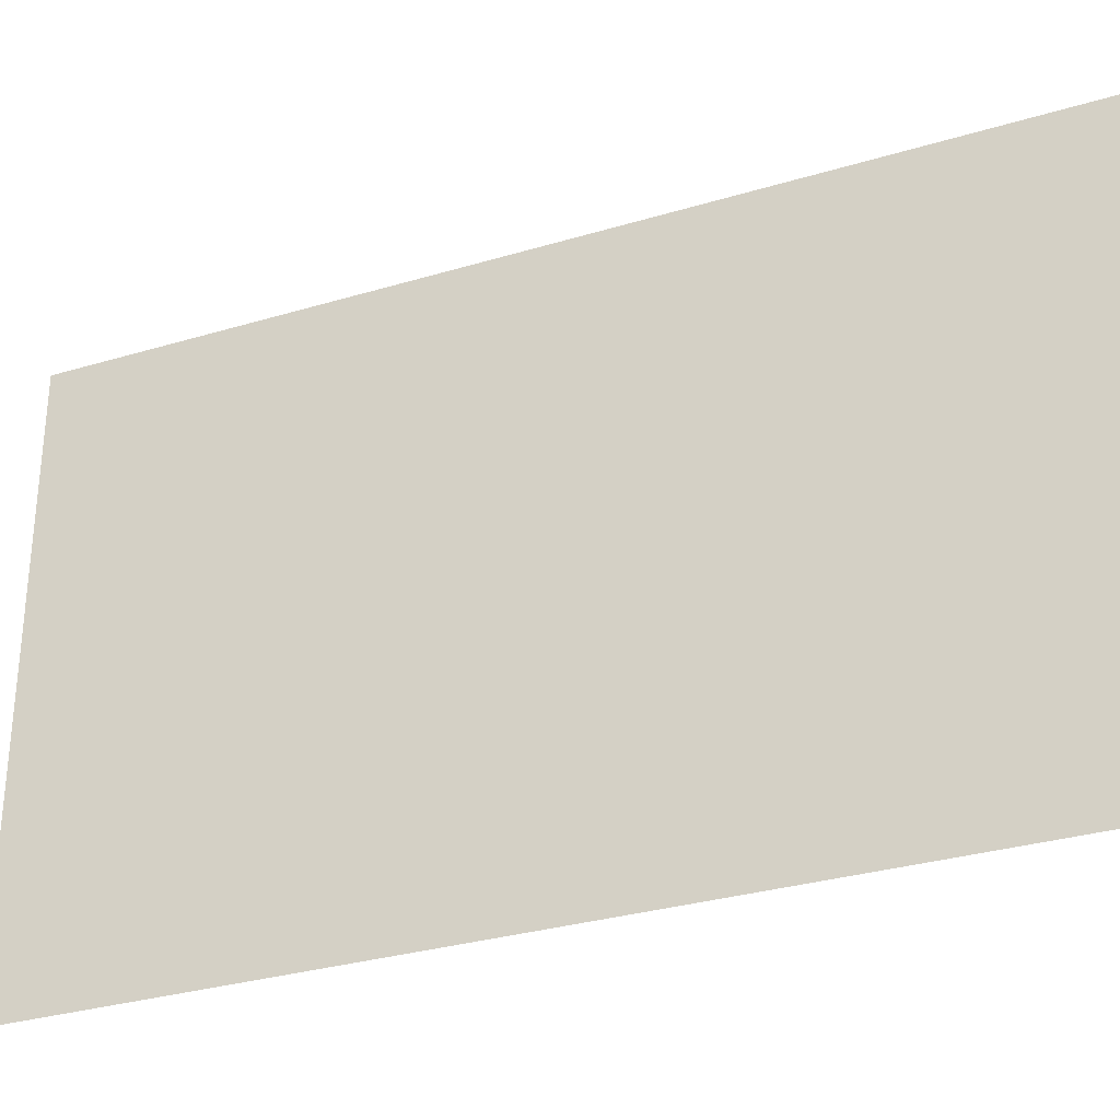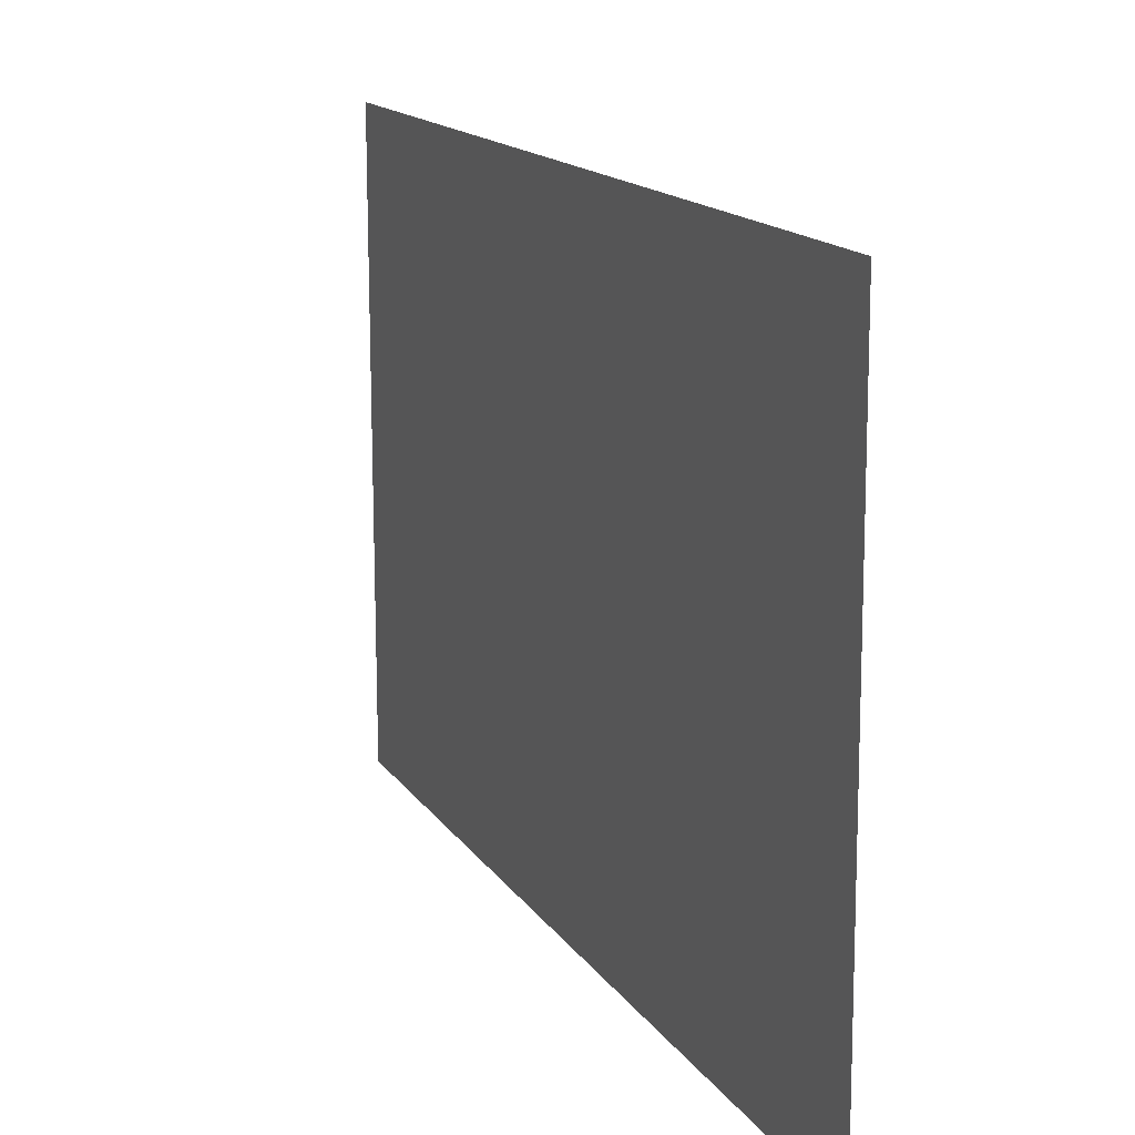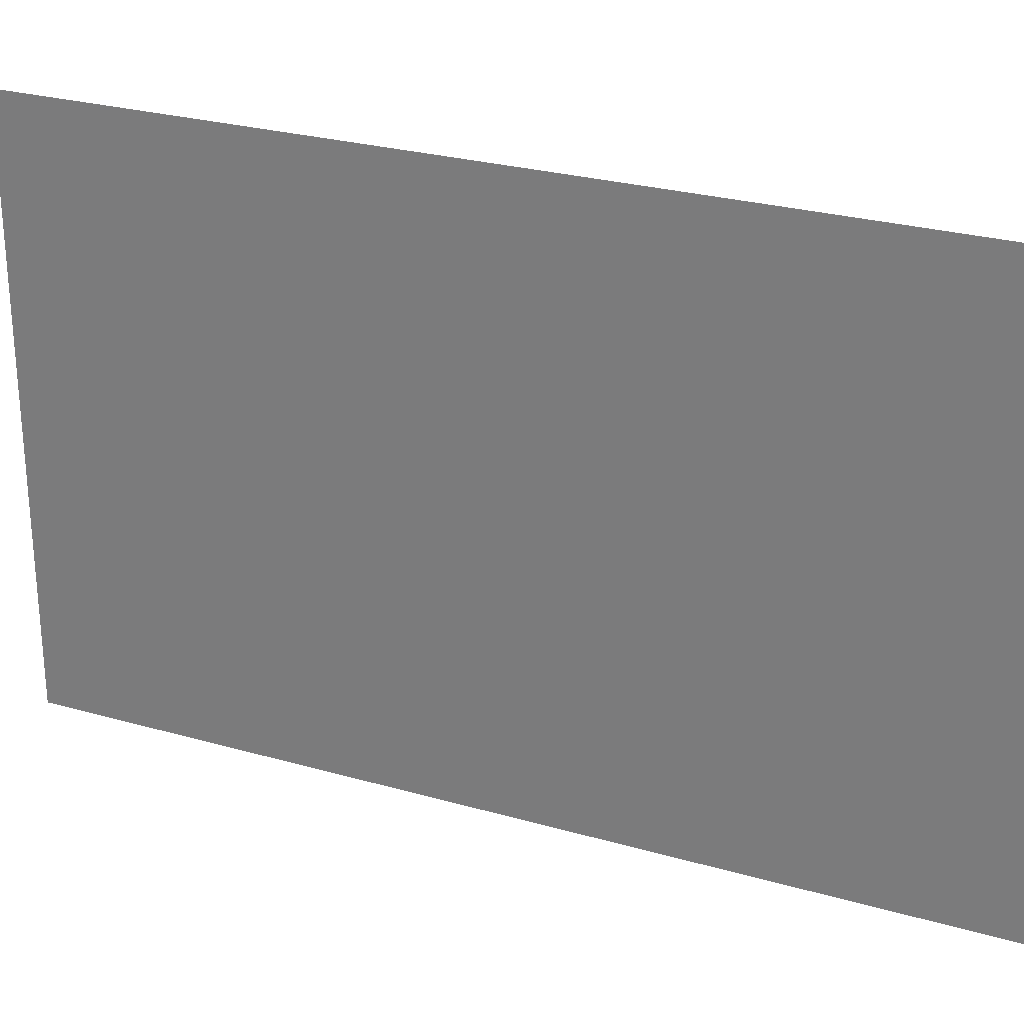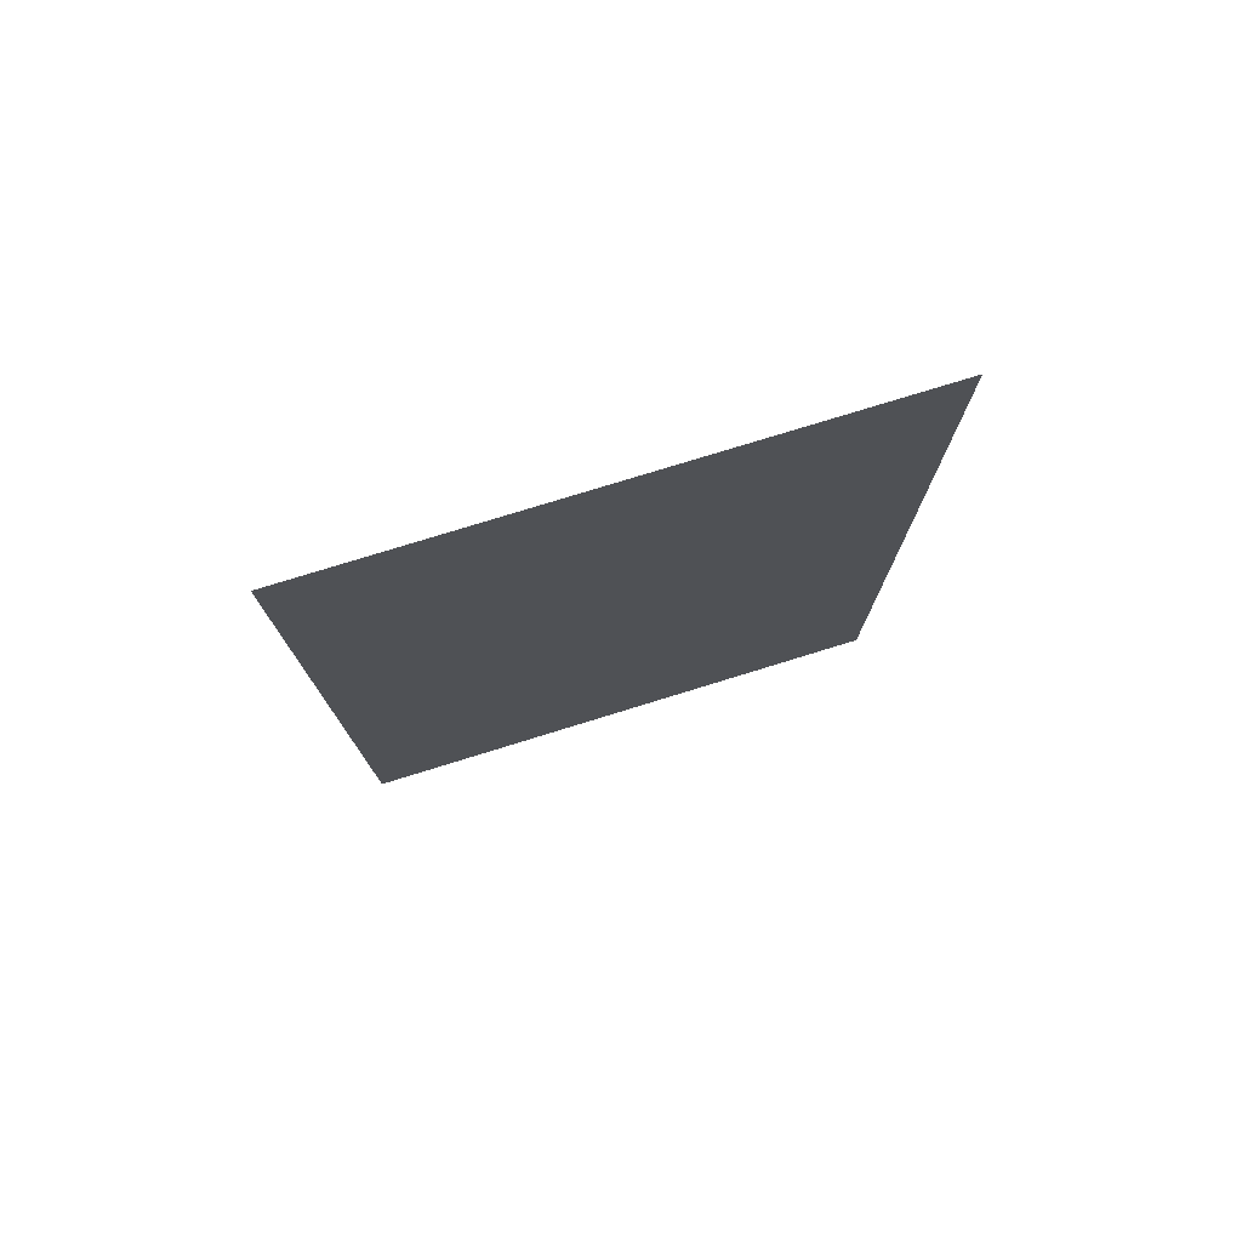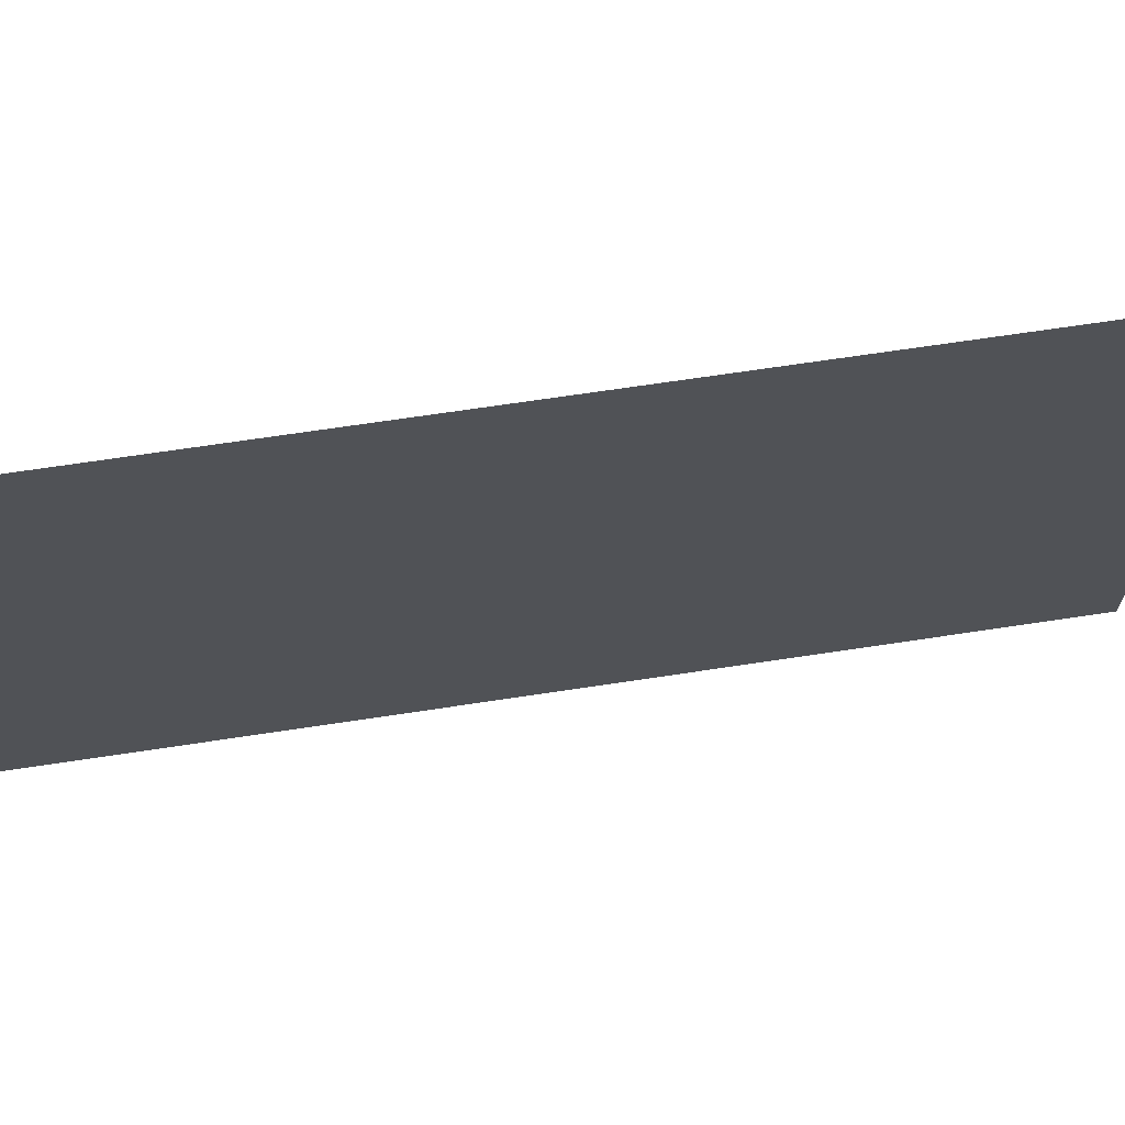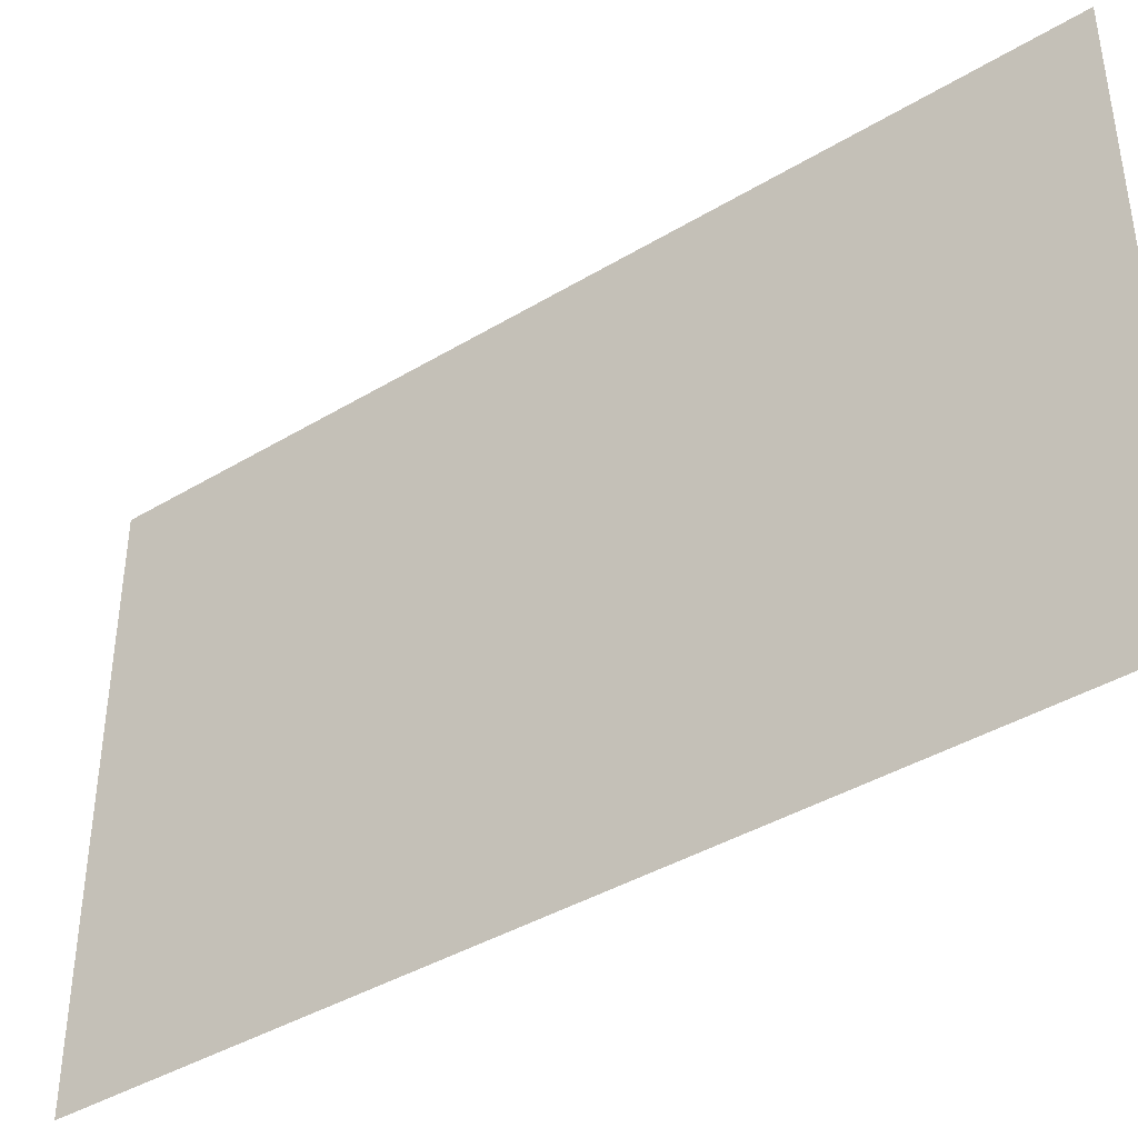
<metadata>
{"format":"obj","ext":"obj","renderer":"f3d","projection":"perspective","resolution":1024,"background":"white","views":[{"elev":-30.9,"azim":-66.6,"up":"+Y"},{"elev":14.6,"azim":158.7,"up":"+Y"},{"elev":26.8,"azim":114.1,"up":"+Y"},{"elev":76.8,"azim":72.7,"up":"+Z"},{"elev":68.9,"azim":-98.6,"up":"+Y"},{"elev":-40.6,"azim":126.4,"up":"+Y"}]}
</metadata>
<code>
v 2.741 -4.4 0
v 2.743 -3.148 0
v 2.741 -4.4 2
v 2.743 -3.148 2
f 1 2 3
f 2 3 4

</code>
